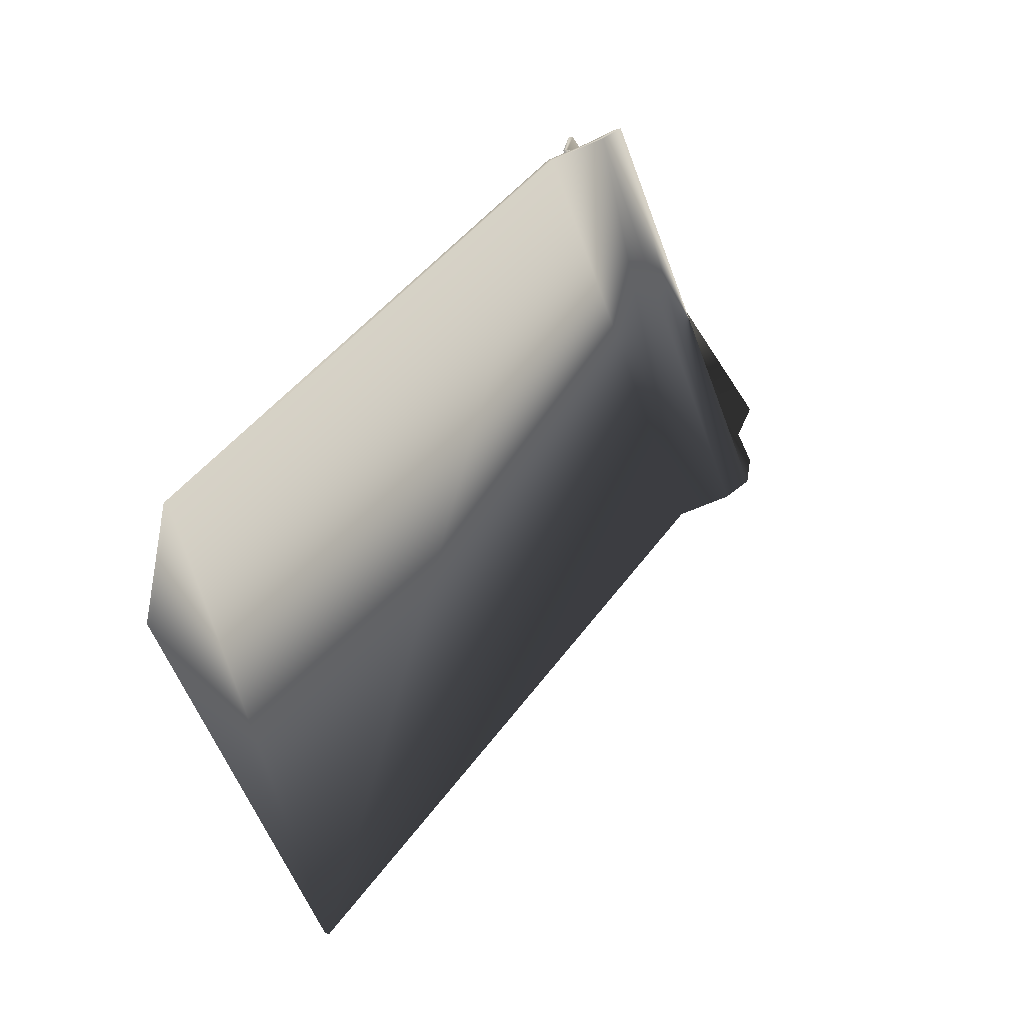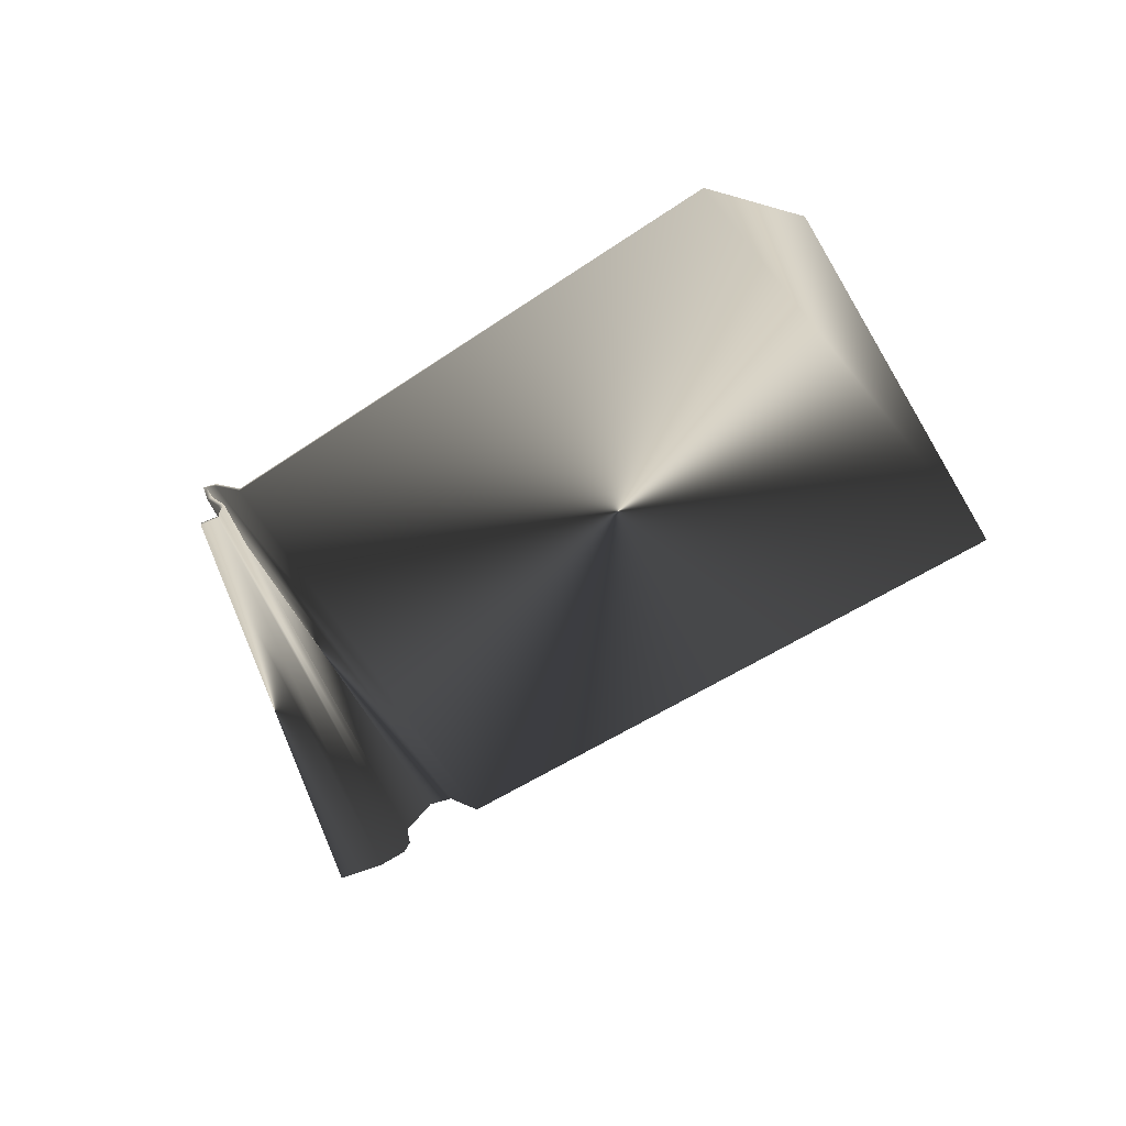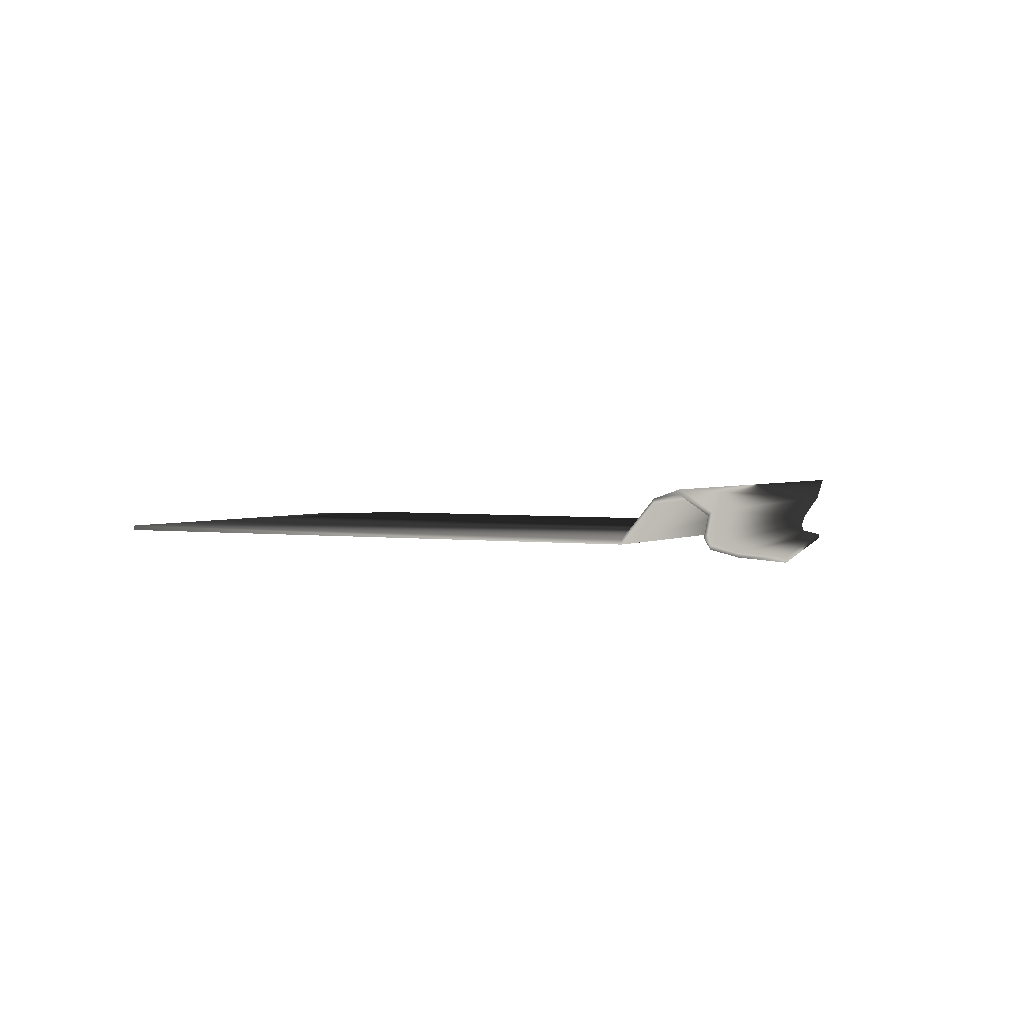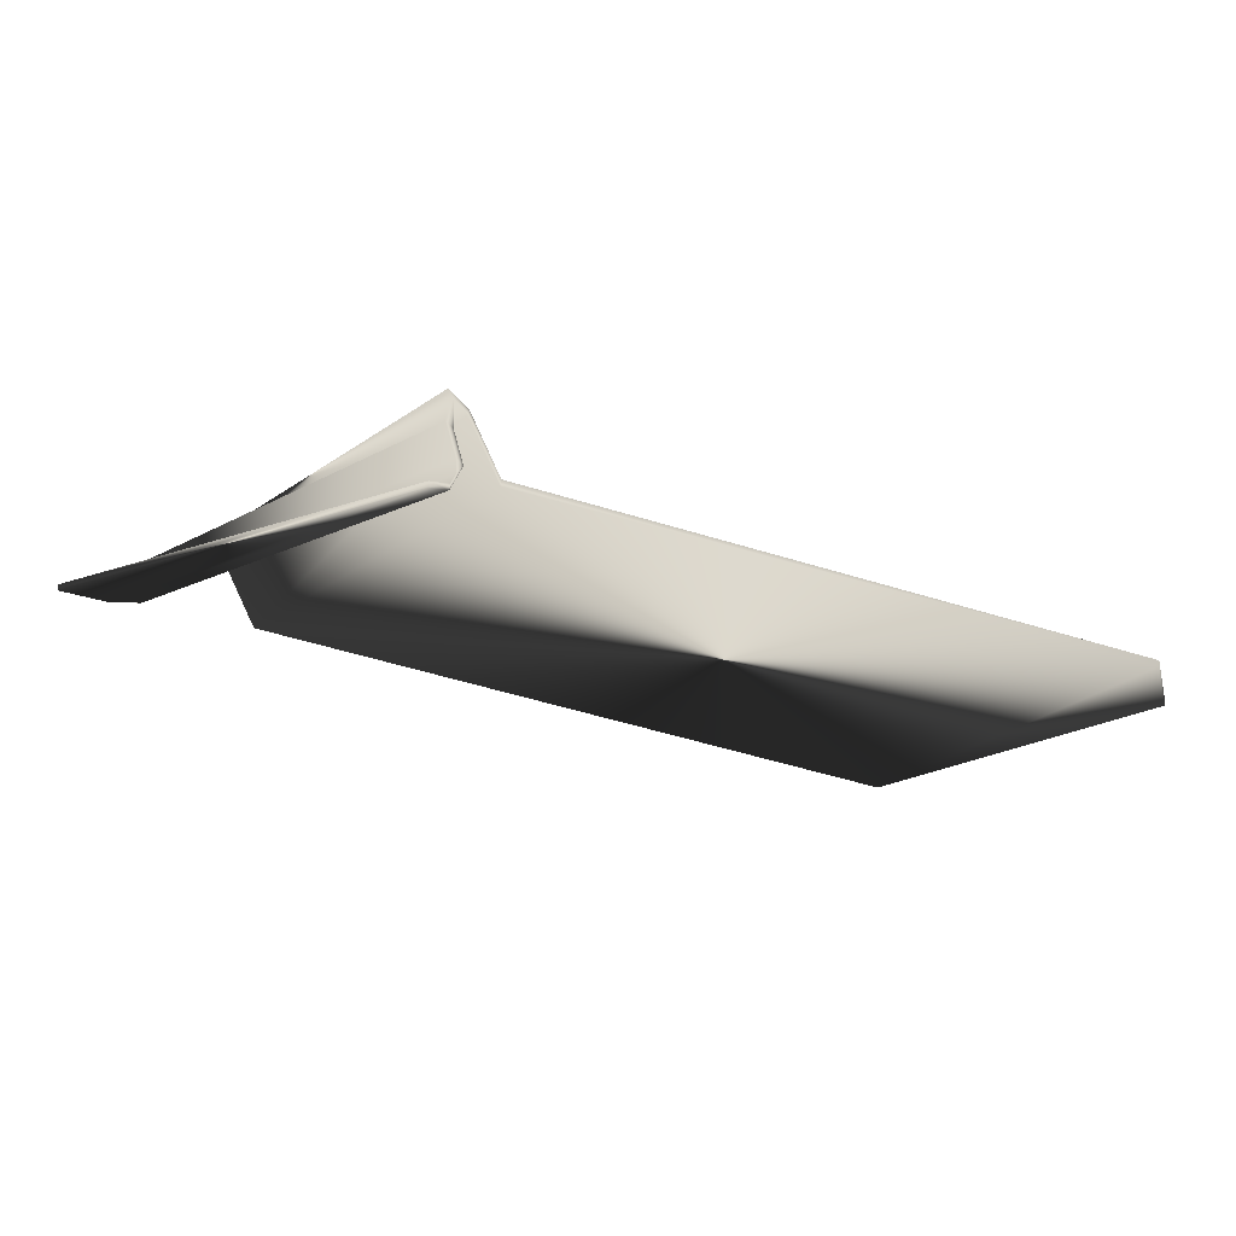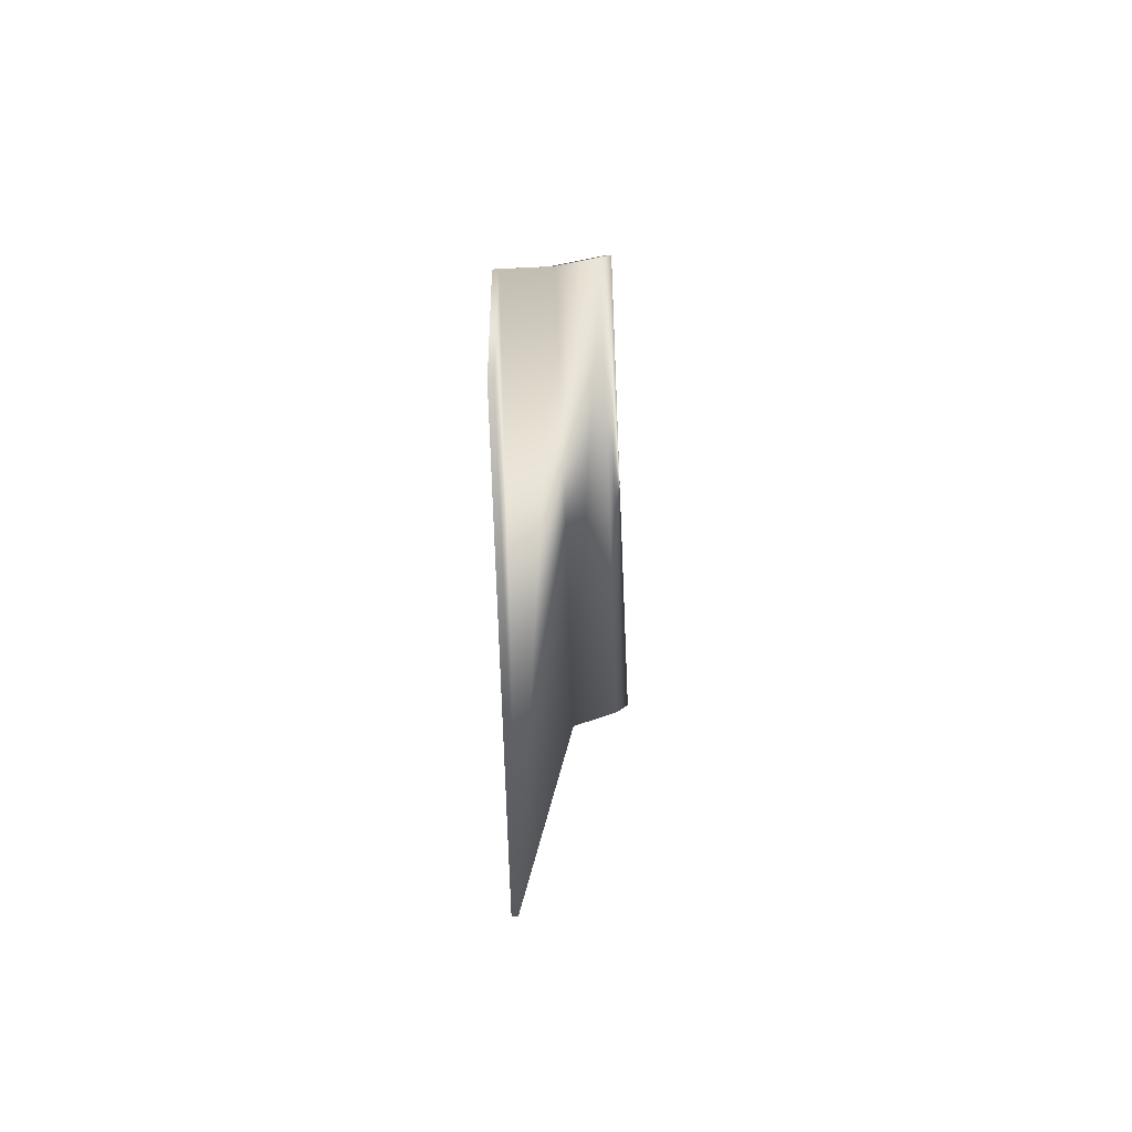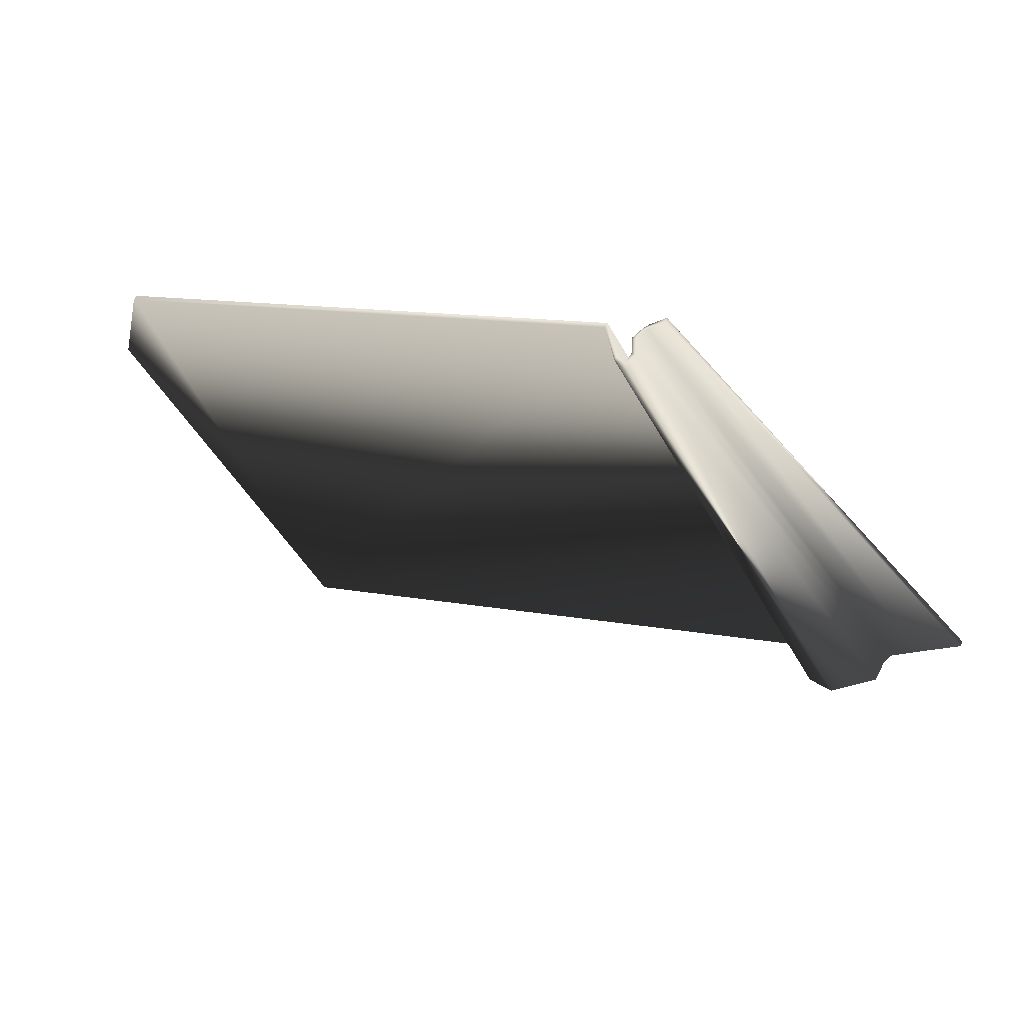
<metadata>
{"format":"obj","ext":"obj","renderer":"f3d","projection":"perspective","resolution":1024,"background":"white","views":[{"elev":13.2,"azim":130.6,"up":"+Z"},{"elev":-64.1,"azim":61.0,"up":"+Y"},{"elev":2.3,"azim":-122.1,"up":"+Y"},{"elev":72.0,"azim":6.0,"up":"+Z"},{"elev":-20.0,"azim":94.5,"up":"+Z"},{"elev":58.9,"azim":-154.4,"up":"+Z"}]}
</metadata>
<code>
o Plane
v -66.89 0 -6.521
v -23.62 0 70.13
v 39.57 0 -66.36
v -71.83 8.089 -2.385
v -28.81 8.089 74.3
v -76.42 9.98 0.3956
v -30.89 9.827 75.74
v -82.42 6.025 2.777
v -30.57 6.243 73.77
v -82.46 1.718 1.786
v -28.81 1.935 71.44
v -83.75 -0.4207 2.298
v -29.68 -0.4207 71.63
v -88.39 -1.787 5.457
v -30.29 -1.787 71.45
v -95.07 -2.627 11.62
v -32.96 -2.627 73.87
v -95.07 -2.627 11.62
v -32.96 -2.627 73.87
v 78.78 0 0.9456
v 74.29 0 20.46
v -66.89 0.9914 -6.519
v -23.62 0.9914 70.13
v 39.57 0.9914 -66.36
v -71.83 9.081 -2.383
v -28.81 9.081 74.3
v -76.42 10.97 0.3972
v -31.74 10.97 76.12
v -83.18 6.874 3.333
v -31.69 6.874 74.61
v -83.22 2.567 2.342
v -29.93 2.567 72.28
v -83.76 0.5706 2.299
v -29.68 0.5706 71.63
v -88.39 -0.7952 5.458
v -30.29 -0.7952 71.45
v -95.07 -1.636 11.62
v -32.96 -1.636 73.87
v -95.07 -1.636 11.62
v -32.96 -1.636 73.87
v 78.78 0.9914 0.9472
v 74.29 0.9914 20.46
f 5 1 2
f 7 4 5
f 9 6 7
f 11 8 9
f 13 10 11
f 15 12 13
f 17 14 15
f 3 21 2
f 22 26 23
f 25 28 26
f 27 30 28
f 29 32 30
f 31 34 32
f 33 36 34
f 35 38 36
f 42 41 24
f 9 32 11
f 6 25 4
f 14 37 35
f 7 26 28
f 15 38 17
f 1 24 3
f 10 33 31
f 19 39 18
f 11 34 13
f 6 29 27
f 2 42 23
f 7 30 9
f 20 42 21
f 4 22 1
f 12 35 33
f 20 24 41
f 5 23 26
f 13 36 15
f 8 31 29
f 17 37 16
f 5 4 1
f 7 6 4
f 9 8 6
f 11 10 8
f 13 12 10
f 15 14 12
f 17 16 14
f 2 1 3
f 3 20 21
f 22 25 26
f 25 27 28
f 27 29 30
f 29 31 32
f 31 33 34
f 33 35 36
f 35 37 38
f 24 22 23
f 23 42 24
f 9 30 32
f 6 27 25
f 14 16 37
f 7 5 26
f 15 36 38
f 1 22 24
f 10 12 33
f 19 40 39
f 11 32 34
f 6 8 29
f 2 21 42
f 7 28 30
f 20 41 42
f 4 25 22
f 12 14 35
f 20 3 24
f 5 2 23
f 13 34 36
f 8 10 31
f 17 38 37

</code>
